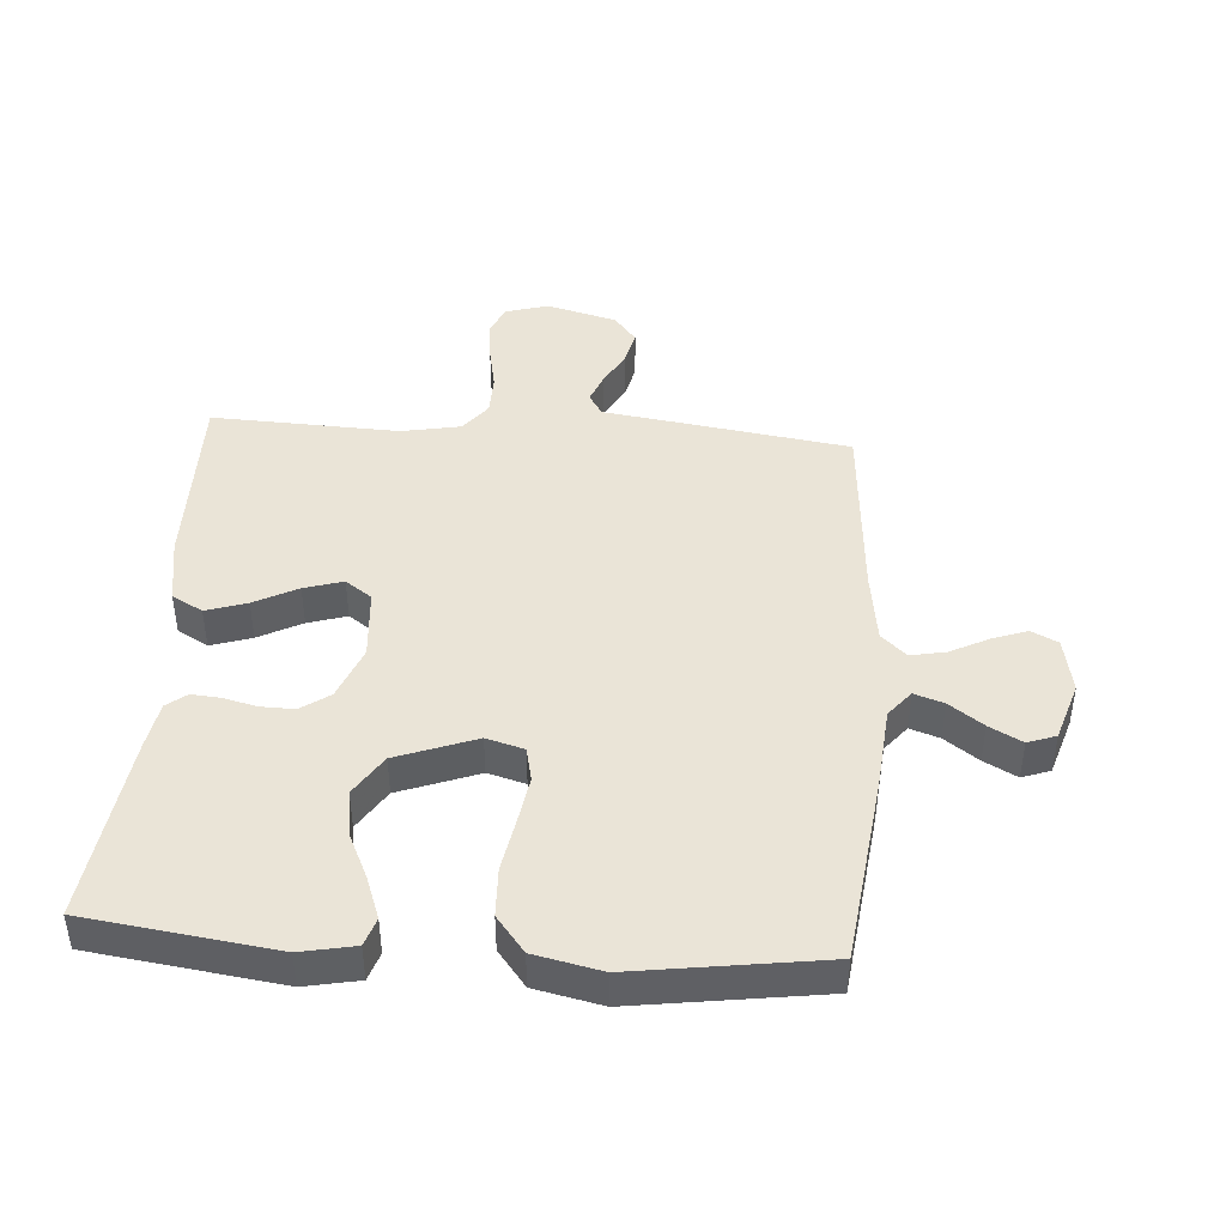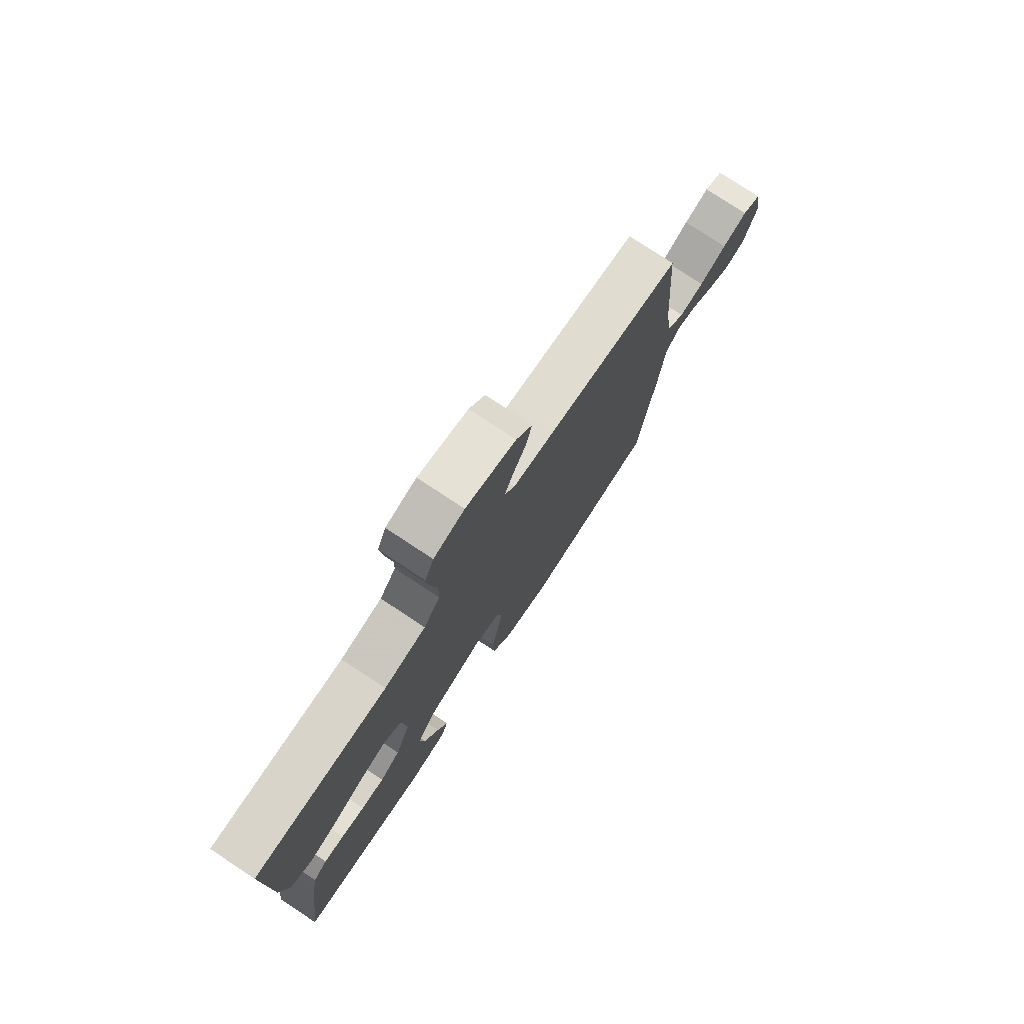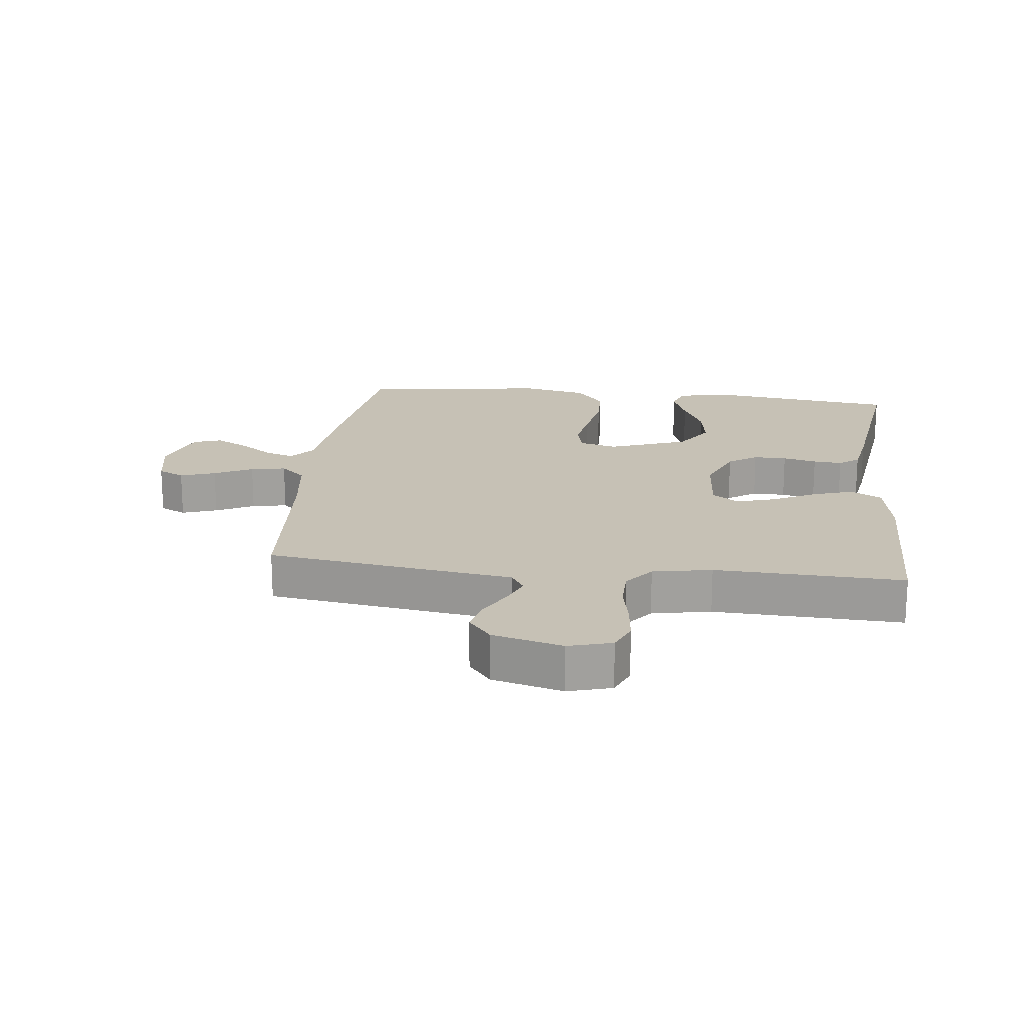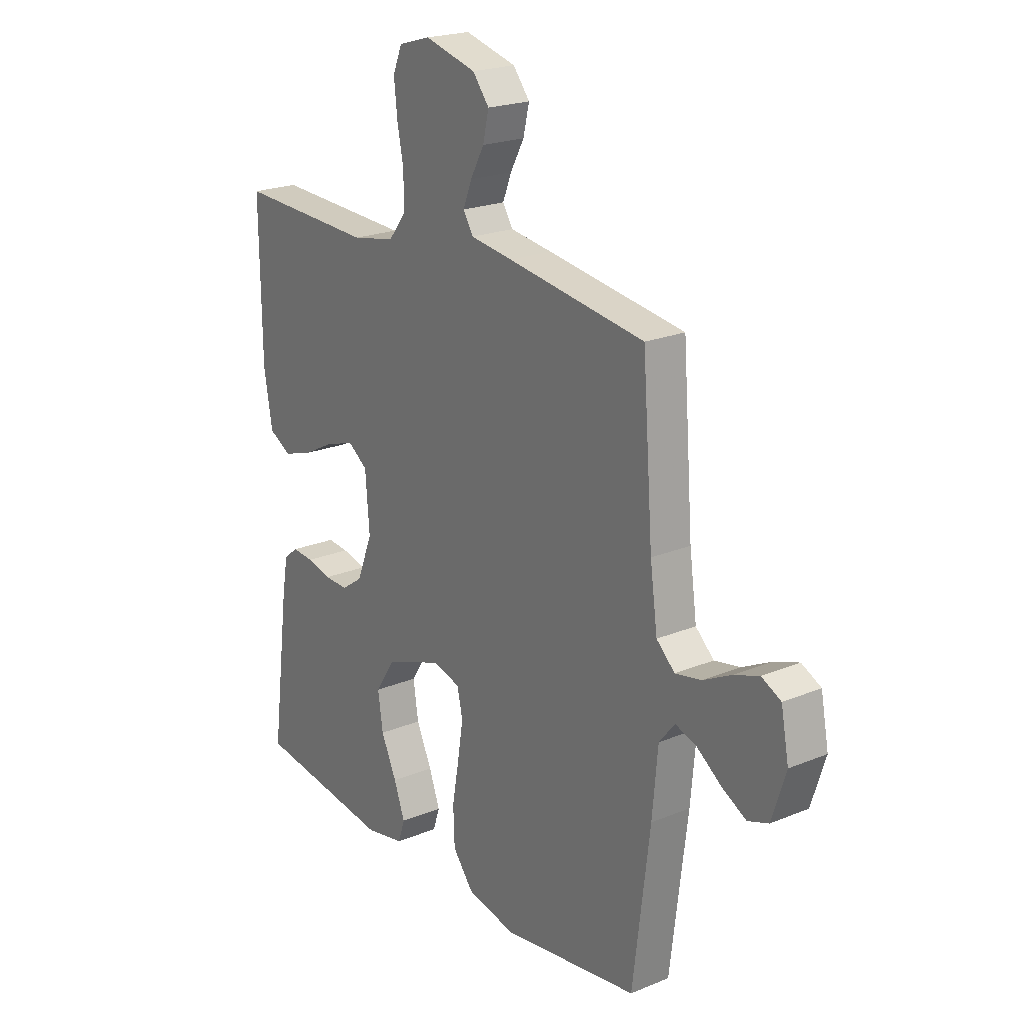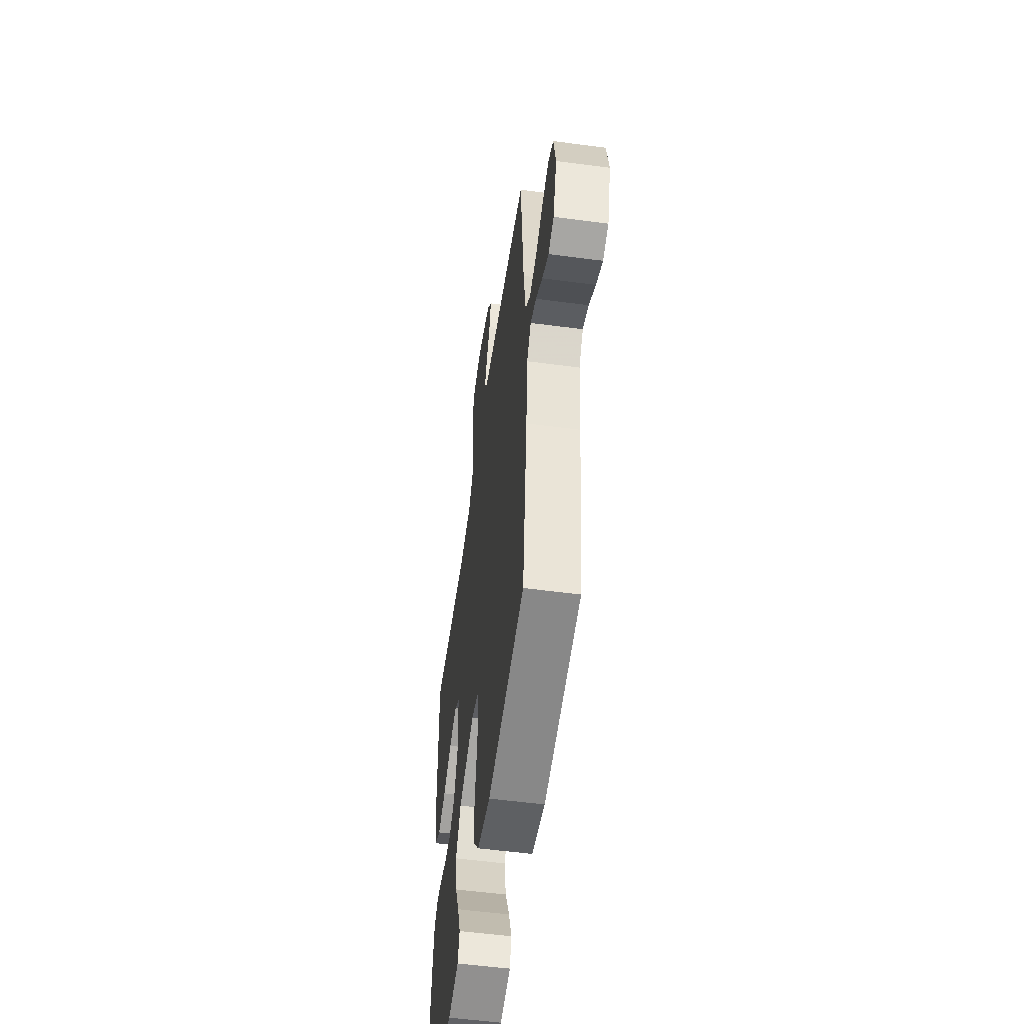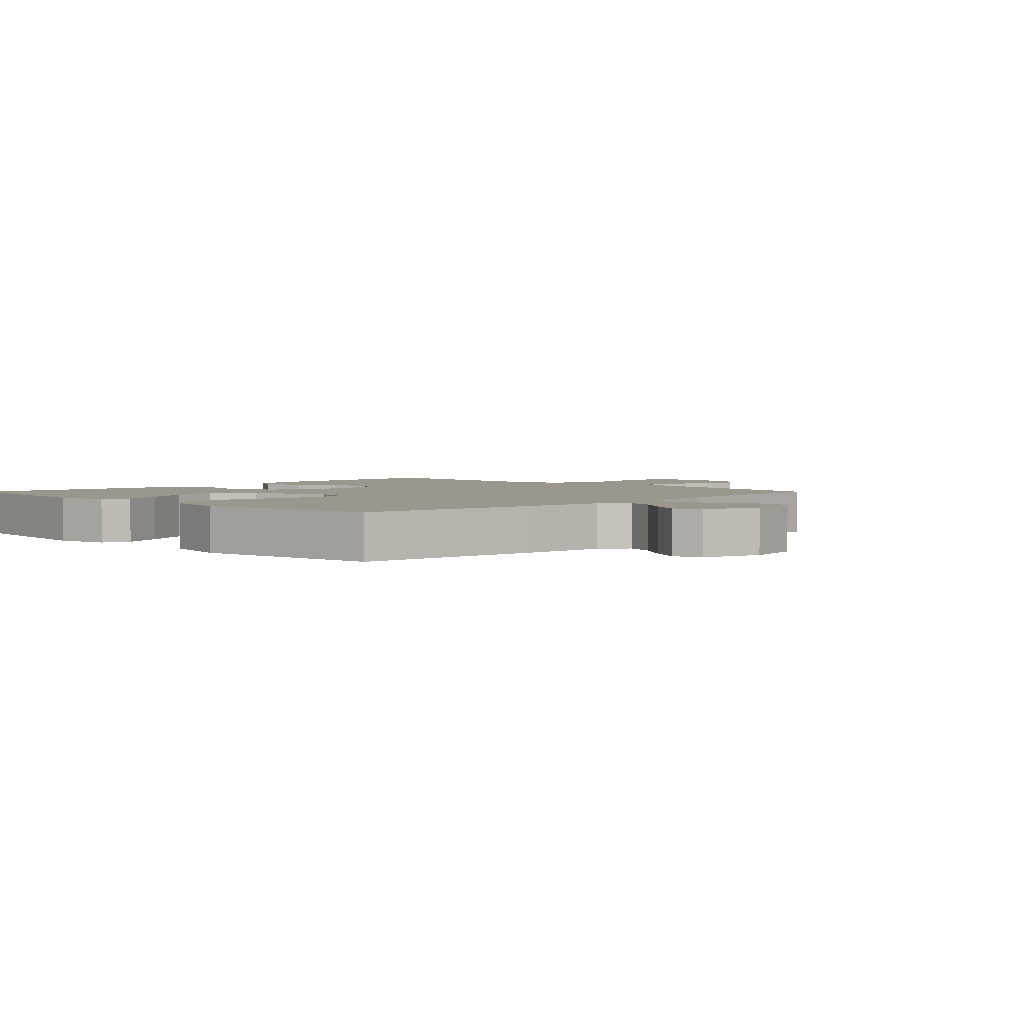
<metadata>
{"format":"obj","ext":"obj","renderer":"f3d","projection":"perspective","resolution":1024,"background":"white","views":[{"elev":43.7,"azim":-175.9,"up":"+Y"},{"elev":77.4,"azim":123.5,"up":"+Z"},{"elev":18.7,"azim":6.6,"up":"+Y"},{"elev":21.5,"azim":-126.1,"up":"+Z"},{"elev":-54.5,"azim":-98.0,"up":"+Z"},{"elev":2.9,"azim":-135.1,"up":"+Y"}]}
</metadata>
<code>
v 0.5 0.07 -0.5
v 0.2 0.07 -0.54
v 0.114 0.07 -0.523
v 0.099 0.07 -0.478
v 0.123 0.07 -0.413
v 0.157 0.07 -0.34
v 0.168 0.07 -0.266
v 0.126 0.07 -0.201
v 0 0.07 -0.154
v -0.06 0.07 -0.171
v -0.072 0.07 -0.225
v -0.06 0.07 -0.301
v -0.045 0.07 -0.385
v -0.048 0.07 -0.463
v -0.093 0.07 -0.52
v -0.2 0.07 -0.543
v -0.5 0.07 -0.5
v -0.537 0.07 -0.2
v -0.549 0.07 -0.069
v -0.583 0.07 -0.027
v -0.63 0.07 -0.043
v -0.684 0.07 -0.082
v -0.736 0.07 -0.11
v -0.781 0.07 -0.094
v -0.811 0.07 0
v -0.794 0.07 0.089
v -0.752 0.07 0.11
v -0.696 0.07 0.09
v -0.635 0.07 0.059
v -0.579 0.07 0.048
v -0.539 0.07 0.085
v -0.523 0.07 0.2
v -0.5 0.07 0.5
v -0.2 0.07 0.544
v -0.108 0.07 0.557
v -0.086 0.07 0.592
v -0.105 0.07 0.64
v -0.135 0.07 0.695
v -0.148 0.07 0.75
v -0.112 0.07 0.795
v 0 0.07 0.825
v 0.069 0.07 0.805
v 0.089 0.07 0.757
v 0.082 0.07 0.691
v 0.068 0.07 0.62
v 0.069 0.07 0.554
v 0.106 0.07 0.506
v 0.2 0.07 0.488
v 0.5 0.07 0.5
v 0.497 0.07 0.2
v 0.479 0.07 0.094
v 0.43 0.07 0.067
v 0.365 0.07 0.088
v 0.296 0.07 0.124
v 0.234 0.07 0.143
v 0.192 0.07 0.113
v 0.183 0.07 0
v 0.217 0.07 -0.086
v 0.263 0.07 -0.118
v 0.316 0.07 -0.117
v 0.37 0.07 -0.104
v 0.416 0.07 -0.1
v 0.448 0.07 -0.125
v 0.461 0.07 -0.2
v 0.5 0 -0.5
v 0.2 0 -0.54
v 0.114 0 -0.523
v 0.099 0 -0.478
v 0.123 0 -0.413
v 0.157 0 -0.34
v 0.168 0 -0.266
v 0.126 0 -0.201
v 0 0 -0.154
v -0.06 0 -0.171
v -0.072 0 -0.225
v -0.06 0 -0.301
v -0.045 0 -0.385
v -0.048 0 -0.463
v -0.093 0 -0.52
v -0.2 0 -0.543
v -0.5 0 -0.5
v -0.537 0 -0.2
v -0.549 0 -0.069
v -0.583 0 -0.027
v -0.63 0 -0.043
v -0.684 0 -0.082
v -0.736 0 -0.11
v -0.781 0 -0.094
v -0.811 0 0
v -0.794 0 0.089
v -0.752 0 0.11
v -0.696 0 0.09
v -0.635 0 0.059
v -0.579 0 0.048
v -0.539 0 0.085
v -0.523 0 0.2
v -0.5 0 0.5
v -0.2 0 0.544
v -0.108 0 0.557
v -0.086 0 0.592
v -0.105 0 0.64
v -0.135 0 0.695
v -0.148 0 0.75
v -0.112 0 0.795
v 0 0 0.825
v 0.069 0 0.805
v 0.089 0 0.757
v 0.082 0 0.691
v 0.068 0 0.62
v 0.069 0 0.554
v 0.106 0 0.506
v 0.2 0 0.488
v 0.5 0 0.5
v 0.497 0 0.2
v 0.479 0 0.094
v 0.43 0 0.067
v 0.365 0 0.088
v 0.296 0 0.124
v 0.234 0 0.143
v 0.192 0 0.113
v 0.183 0 0
v 0.217 0 -0.086
v 0.263 0 -0.118
v 0.316 0 -0.117
v 0.37 0 -0.104
v 0.416 0 -0.1
v 0.448 0 -0.125
v 0.461 0 -0.2
f 4 5 6
f 3 4 6
f 2 3 6
f 1 2 6
f 64 1 6
f 63 64 6
f 62 63 6
f 61 62 6
f 60 61 6
f 59 60 6 7
f 58 59 7 8
f 57 58 8 9
f 56 57 9 10
f 52 53 54
f 51 52 54
f 50 51 54
f 49 50 54
f 48 49 54
f 47 48 54 55
f 46 47 55 56
f 43 44 45
f 42 43 45
f 41 42 45
f 40 41 45
f 39 40 45
f 38 39 45
f 37 38 45
f 36 37 45 46
f 46 56 10
f 36 46 10
f 35 36 10
f 35 10 11
f 34 35 11
f 33 34 11
f 32 33 11
f 27 28 29
f 26 27 29
f 25 26 29
f 24 25 29
f 23 24 29
f 22 23 29
f 21 22 29
f 20 21 29 30
f 19 20 30 31
f 19 31 32
f 18 19 32
f 17 18 32
f 16 17 32
f 15 16 32
f 14 15 32
f 13 14 32
f 12 13 32
f 11 12 32
f 70 69 68
f 70 68 67
f 70 67 66
f 70 66 65
f 70 65 128
f 70 128 127
f 70 127 126
f 70 126 125
f 70 125 124
f 71 70 124 123
f 72 71 123 122
f 73 72 122 121
f 74 73 121 120
f 118 117 116
f 118 116 115
f 118 115 114
f 118 114 113
f 118 113 112
f 119 118 112 111
f 120 119 111 110
f 109 108 107
f 109 107 106
f 109 106 105
f 109 105 104
f 109 104 103
f 109 103 102
f 109 102 101
f 110 109 101 100
f 74 120 110
f 74 110 100
f 74 100 99
f 75 74 99
f 75 99 98
f 75 98 97
f 75 97 96
f 93 92 91
f 93 91 90
f 93 90 89
f 93 89 88
f 93 88 87
f 93 87 86
f 93 86 85
f 94 93 85 84
f 95 94 84 83
f 96 95 83
f 96 83 82
f 96 82 81
f 96 81 80
f 96 80 79
f 96 79 78
f 96 78 77
f 96 77 76
f 96 76 75
f 1 65 66 2
f 2 66 67 3
f 3 67 68 4
f 4 68 69 5
f 5 69 70 6
f 6 70 71 7
f 7 71 72 8
f 8 72 73 9
f 9 73 74 10
f 10 74 75 11
f 11 75 76 12
f 12 76 77 13
f 13 77 78 14
f 14 78 79 15
f 15 79 80 16
f 16 80 81 17
f 17 81 82 18
f 18 82 83 19
f 19 83 84 20
f 20 84 85 21
f 21 85 86 22
f 22 86 87 23
f 23 87 88 24
f 24 88 89 25
f 25 89 90 26
f 26 90 91 27
f 27 91 92 28
f 28 92 93 29
f 29 93 94 30
f 30 94 95 31
f 31 95 96 32
f 32 96 97 33
f 33 97 98 34
f 34 98 99 35
f 35 99 100 36
f 36 100 101 37
f 37 101 102 38
f 38 102 103 39
f 39 103 104 40
f 40 104 105 41
f 41 105 106 42
f 42 106 107 43
f 43 107 108 44
f 44 108 109 45
f 45 109 110 46
f 46 110 111 47
f 47 111 112 48
f 48 112 113 49
f 49 113 114 50
f 50 114 115 51
f 51 115 116 52
f 52 116 117 53
f 53 117 118 54
f 54 118 119 55
f 55 119 120 56
f 56 120 121 57
f 57 121 122 58
f 58 122 123 59
f 59 123 124 60
f 60 124 125 61
f 61 125 126 62
f 62 126 127 63
f 63 127 128 64
f 64 128 65 1

</code>
